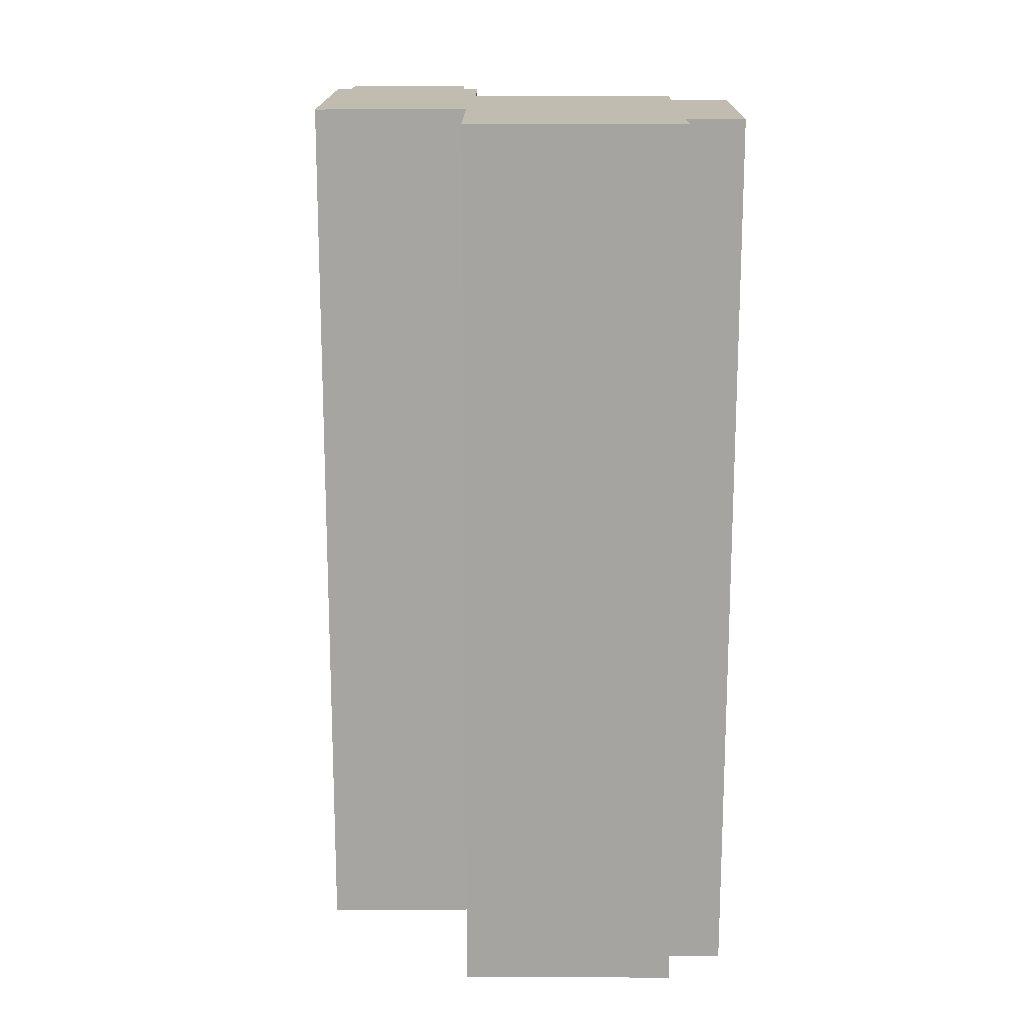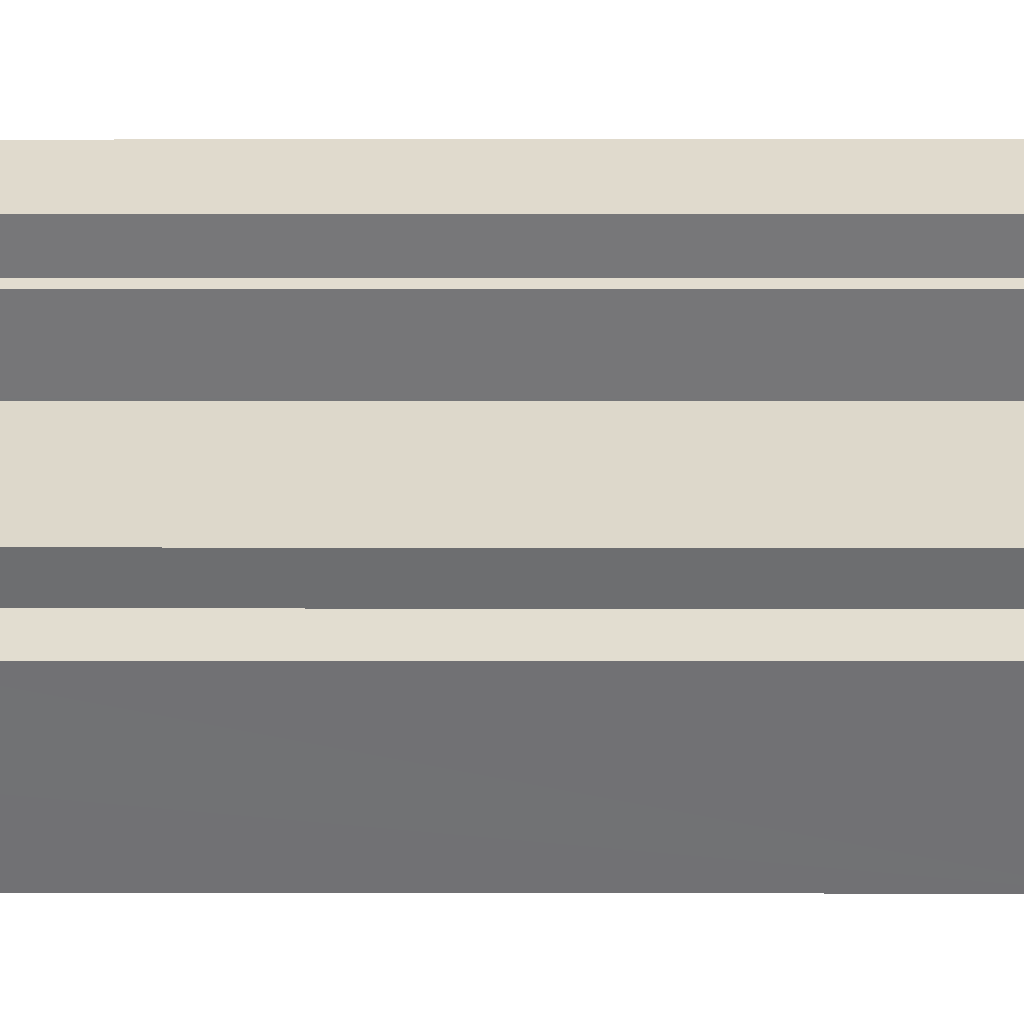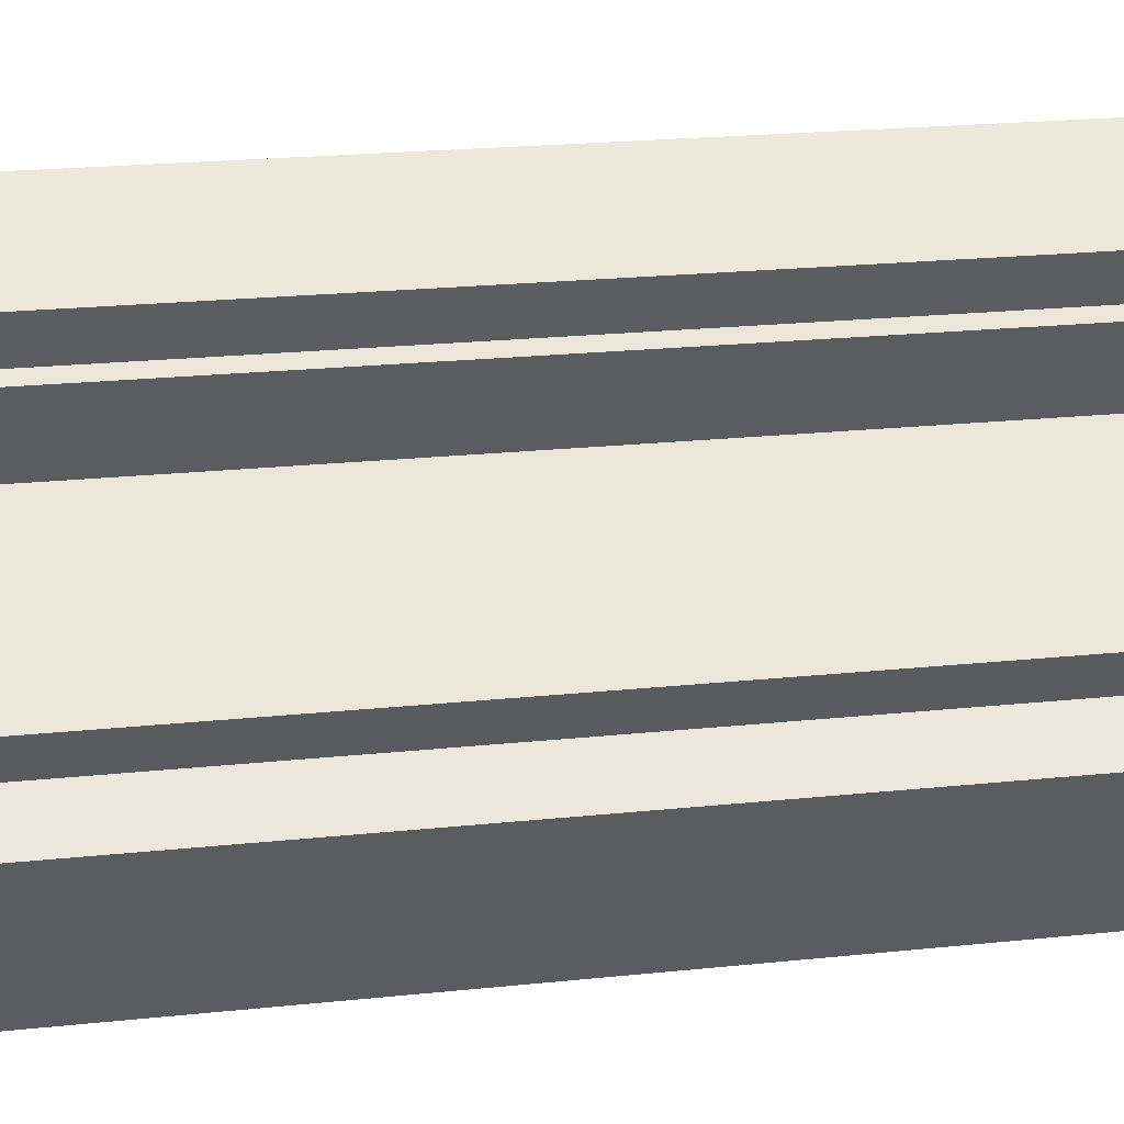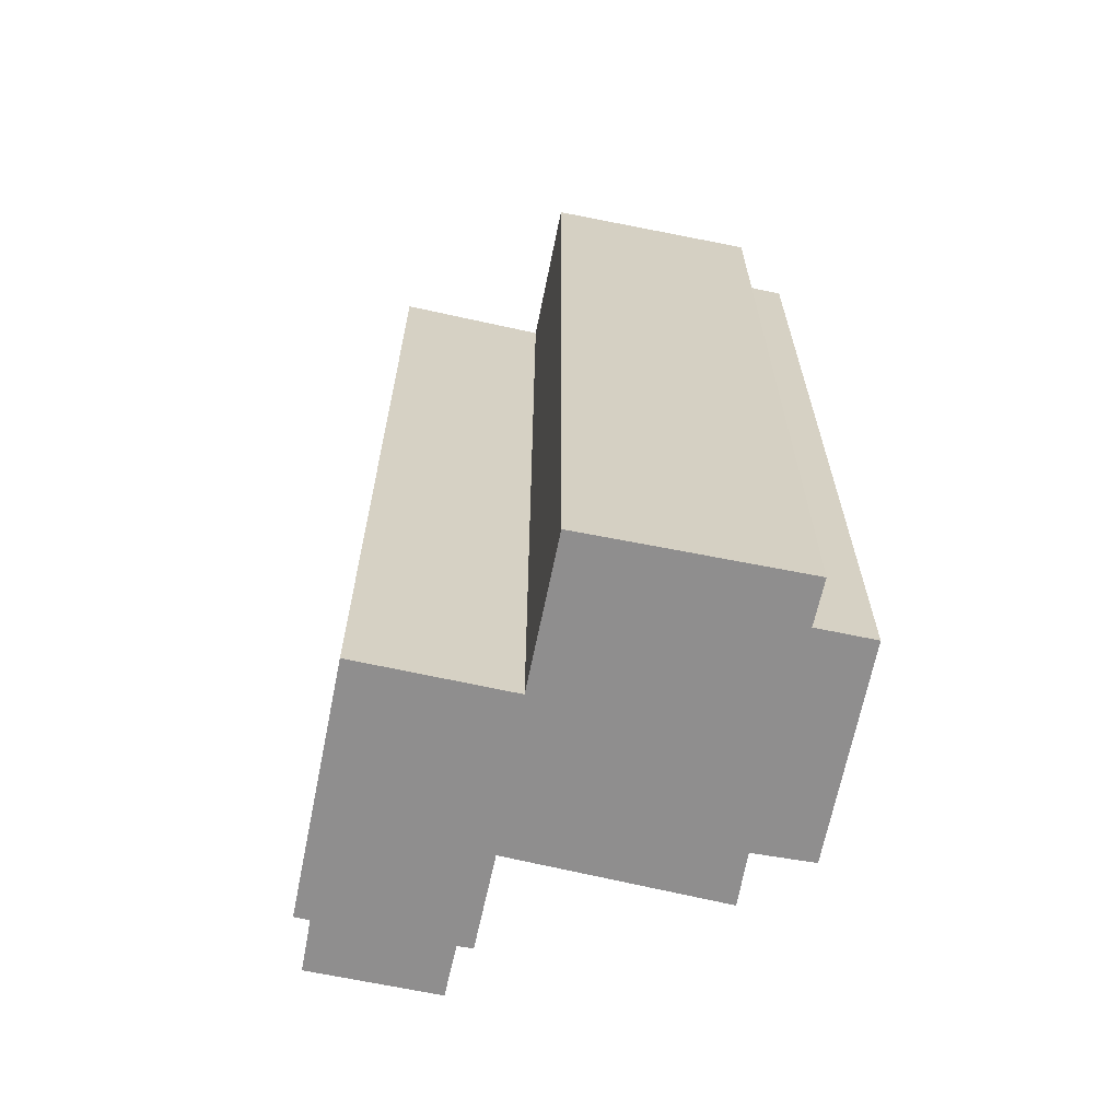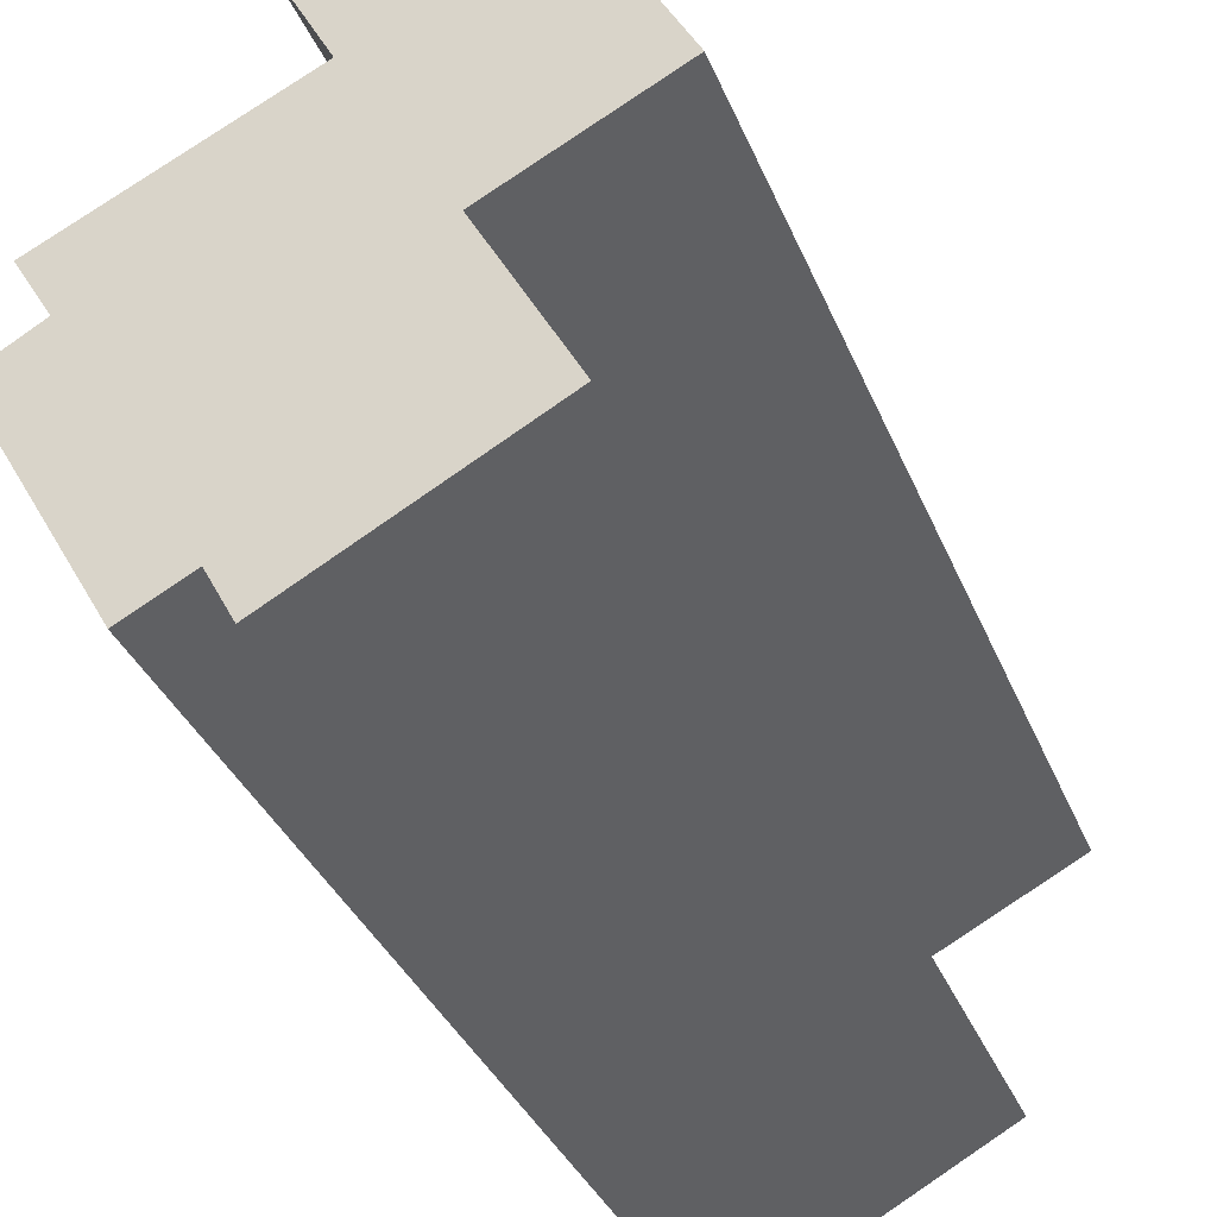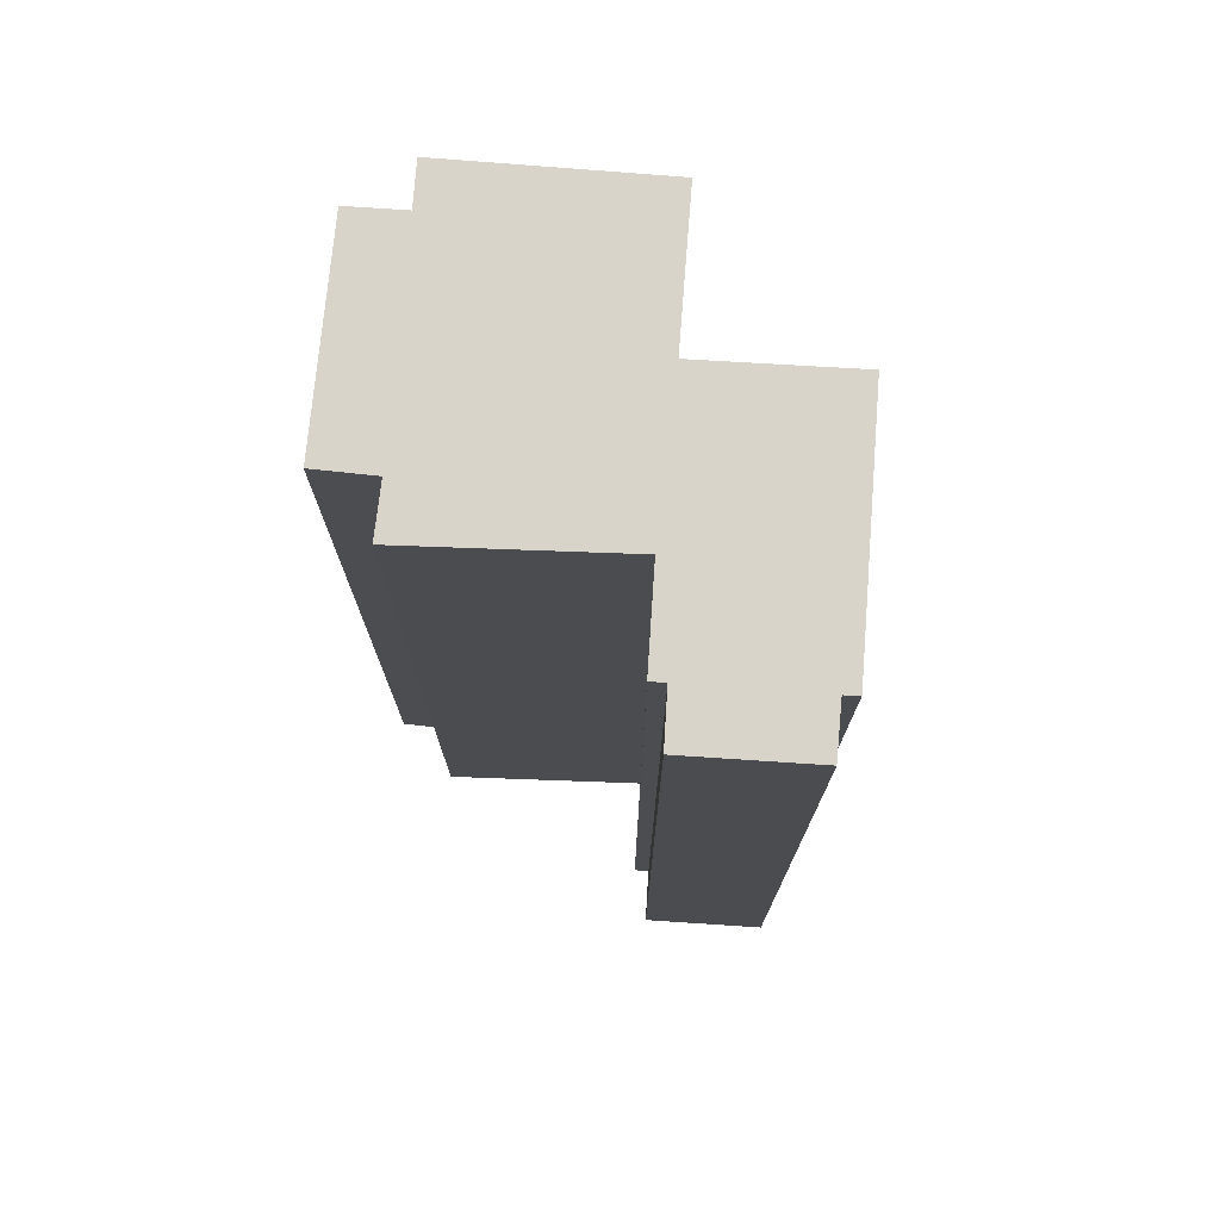
<metadata>
{"format":"obj","ext":"obj","renderer":"f3d","projection":"perspective","resolution":1024,"background":"white","views":[{"elev":16.5,"azim":151.7,"up":"+Y"},{"elev":5.1,"azim":-89.7,"up":"+Z"},{"elev":23.7,"azim":-99.7,"up":"+Z"},{"elev":-65.0,"azim":139.8,"up":"+Y"},{"elev":-33.9,"azim":19.7,"up":"+Z"},{"elev":74.9,"azim":-24.2,"up":"+Y"}]}
</metadata>
<code>
v  9.957 33.46 13.77
v  6.293 33.46 10.64
v  5.805 33.46 11.57
v  10.93 33.46 12.06
v  6.73 33.46 9.807
v  6.244 33.46 9.522
v  7.895 33.46 6.419
v  11.43 33.46 12.3
v  13.21 33.46 9.045
v  7.942 33.46 6.331
v  5.814 33.46 5.28
v  1.923 33.46 1.126
v  0.9 33.46 2.852
v  15.94 33.46 4.061
v  0 33.46 2.049e-15
v  10.94 33.46 1.331
v  2.041 33.46 -3.608
v  11.42 33.46 1.58
v  11.81 33.46 1.786
v  15.99 33.46 3.966
v  3.949 33.46 -6.98
v  10.96 33.46 1.311
v  5.831 33.46 -5.974
v  13.64 33.46 -3.595
v  6.63 33.46 -7.465
v  5.805 -7.083e-16 11.57
v  9.957 -8.432e-16 13.77
v  10.93 -7.384e-16 12.06
v  11.43 -7.534e-16 12.3
v  0 0 0
v  1.923 -6.895e-17 1.126
v  0.9 -1.746e-16 2.852
v  7.942 -3.877e-16 6.331
v  5.814 -3.233e-16 5.28
v  6.244 -5.831e-16 9.522
v  6.73 -6.005e-16 9.807
v  15.99 -2.428e-16 3.966
v  13.21 -5.538e-16 9.045
v  15.94 -2.487e-16 4.061
v  10.94 -8.15e-17 1.331
v  13.64 2.201e-16 -3.595
v  10.96 -8.028e-17 1.311
v  11.81 -1.094e-16 1.786
v  11.42 -9.675e-17 1.58
v  6.63 4.571e-16 -7.465
v  5.831 3.658e-16 -5.974
v  3.949 4.274e-16 -6.98
v  2.041 2.209e-16 -3.608
v  7.895 -3.93e-16 6.419
v  6.293 -6.515e-16 10.64
g defaultobject
f 1 2 3
f 2 1 4
f 2 4 5
f 5 4 6
f 6 4 7
f 7 4 8
f 7 8 9
f 7 9 10
f 11 12 13
f 12 11 10
f 12 10 9
f 12 9 14
f 12 14 15
f 15 14 16
f 15 16 17
f 16 14 18
f 18 14 19
f 19 14 20
f 16 21 17
f 21 16 22
f 21 22 23
f 23 22 24
f 23 24 25
f 26 1 3
f 1 26 27
f 28 8 4
f 8 28 29
f 30 12 15
f 12 30 31
f 32 11 13
f 11 32 10
f 10 32 33
f 33 32 34
f 35 5 6
f 5 35 36
f 27 4 1
f 4 27 28
f 29 9 8
f 9 29 14
f 14 29 20
f 20 29 37
f 37 29 38
f 37 38 39
f 40 22 16
f 22 40 24
f 24 40 41
f 41 40 42
f 37 19 20
f 19 37 18
f 18 37 16
f 16 37 40
f 40 37 43
f 40 43 44
f 41 25 24
f 25 41 45
f 46 21 23
f 21 46 47
f 45 23 25
f 23 45 46
f 47 17 21
f 17 47 15
f 15 47 30
f 30 47 48
f 31 13 12
f 13 31 32
f 33 7 10
f 7 33 6
f 6 33 35
f 35 33 49
f 2 26 3
f 26 2 5
f 26 5 50
f 50 5 36
f 29 28 38
f 41 46 45
f 46 41 30
f 30 41 31
f 31 41 32
f 32 41 34
f 34 41 42
f 34 42 33
f 33 42 40
f 33 40 44
f 33 44 43
f 33 43 37
f 33 37 49
f 49 37 35
f 35 37 36
f 36 37 50
f 50 37 26
f 26 37 28
f 26 28 27
f 28 37 39
f 28 39 38
f 46 48 47
f 48 46 30

</code>
